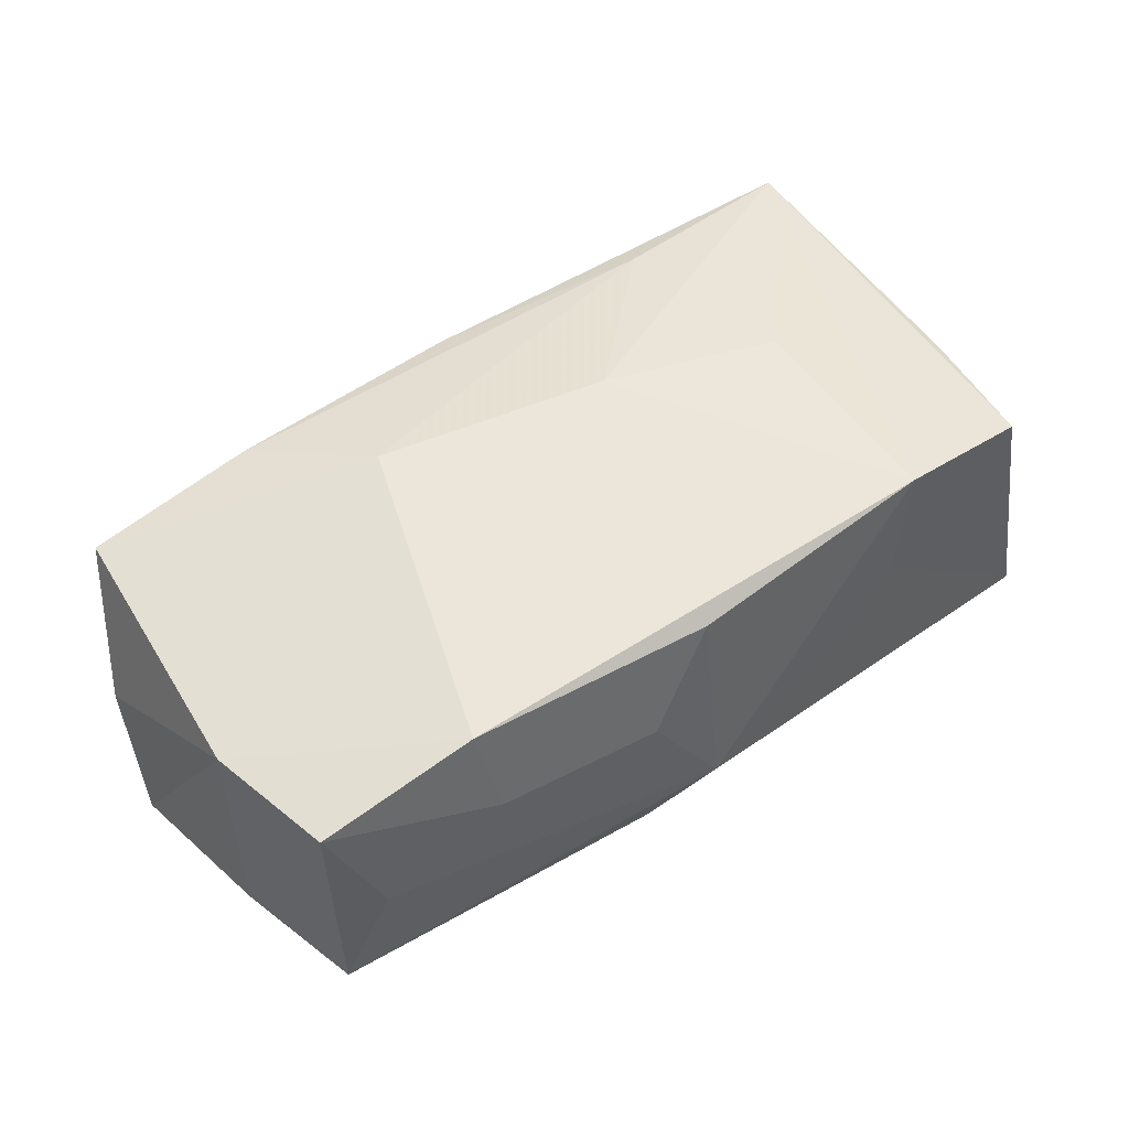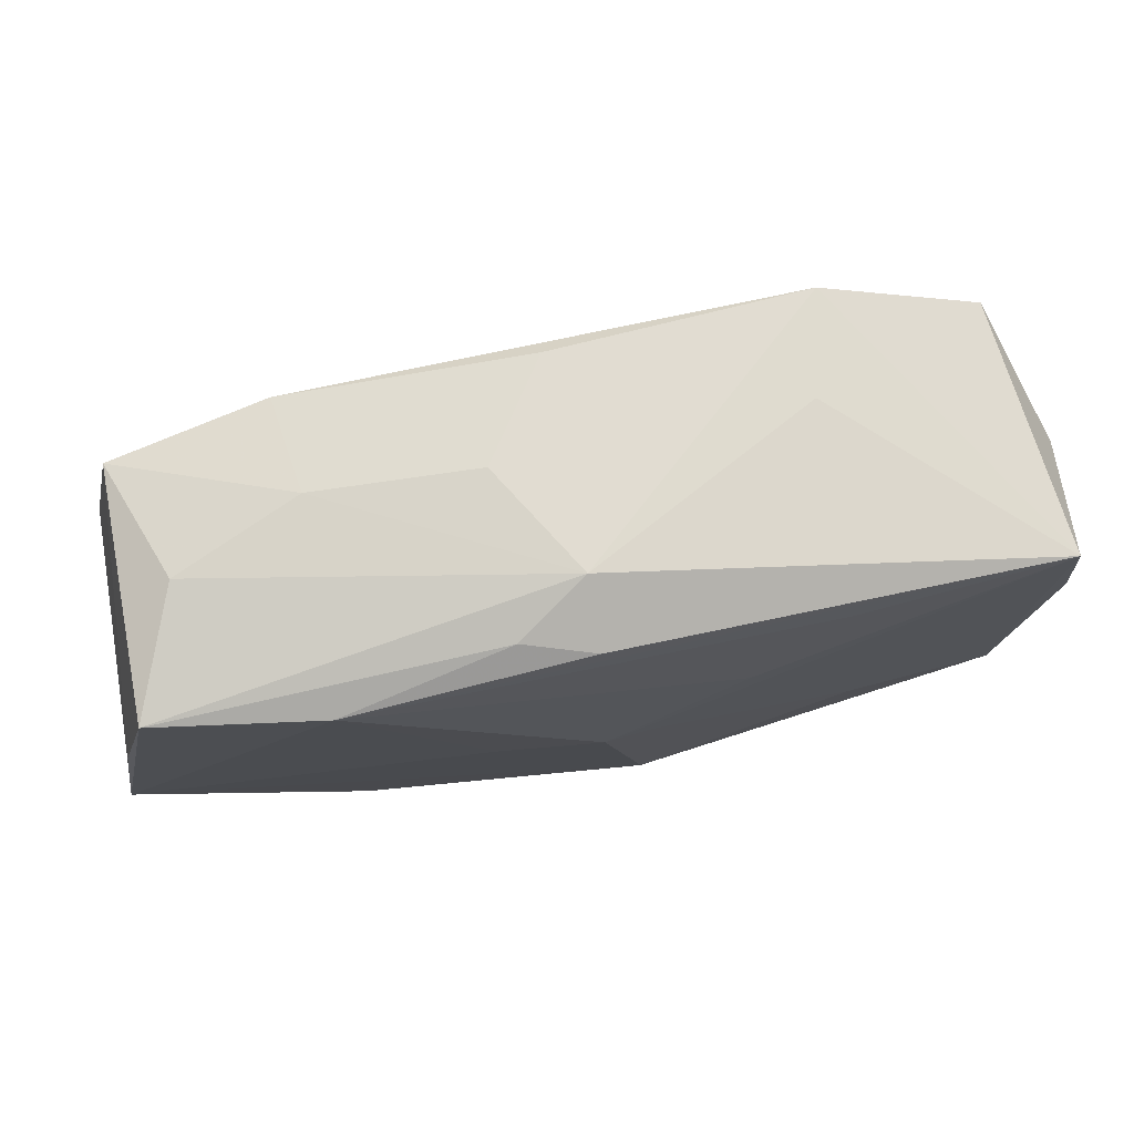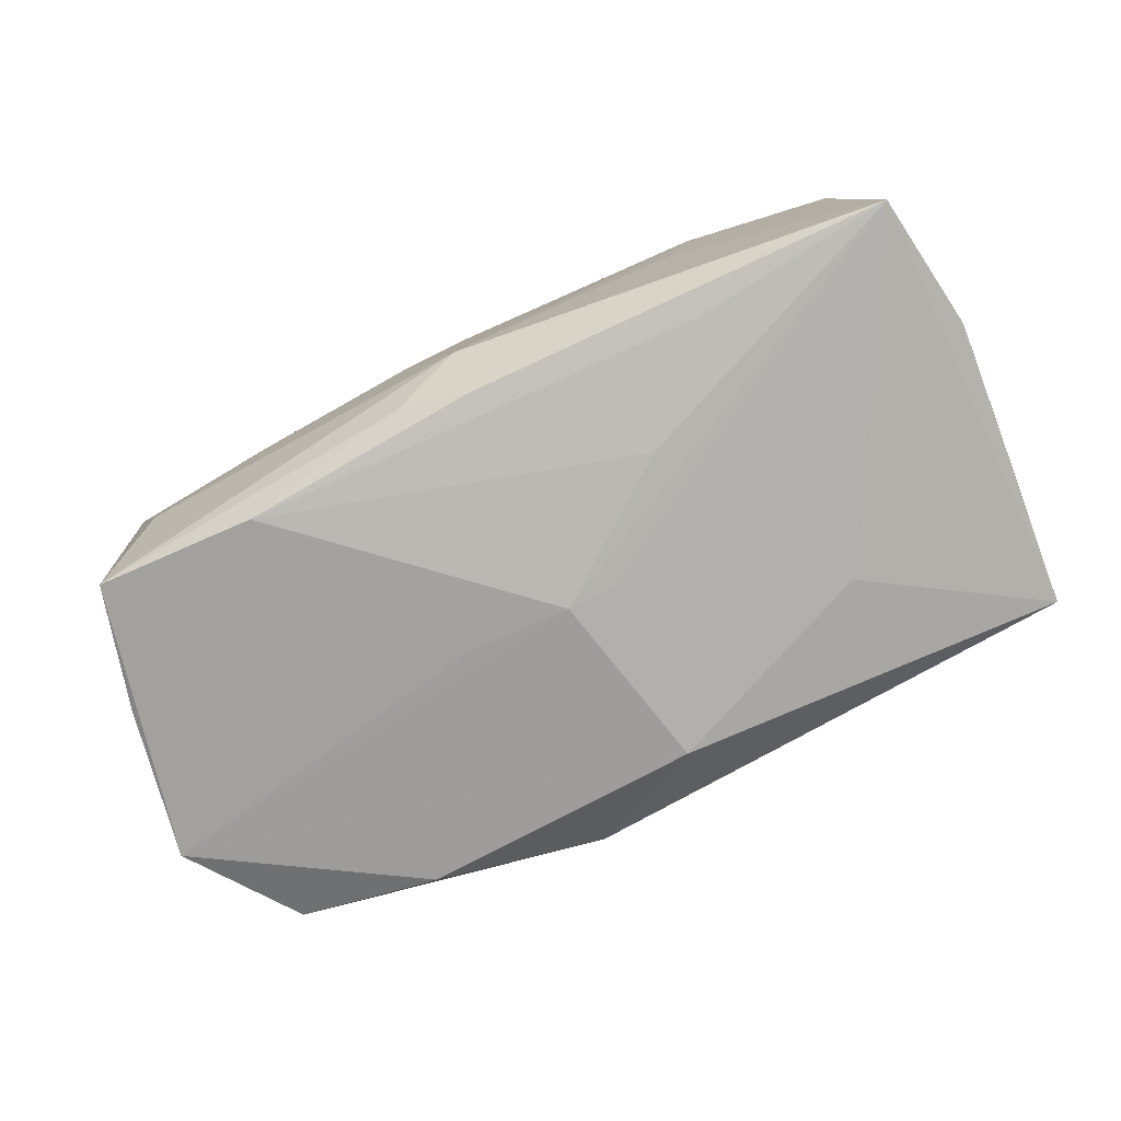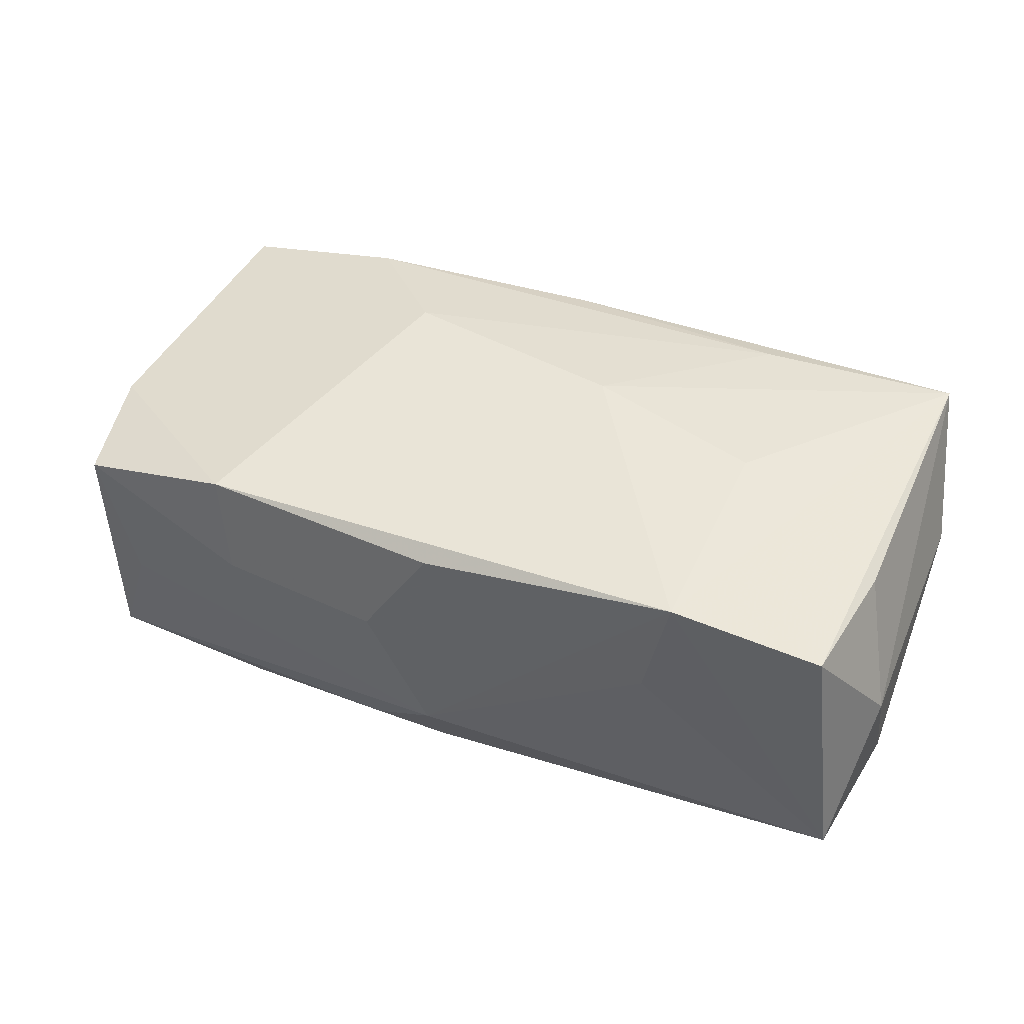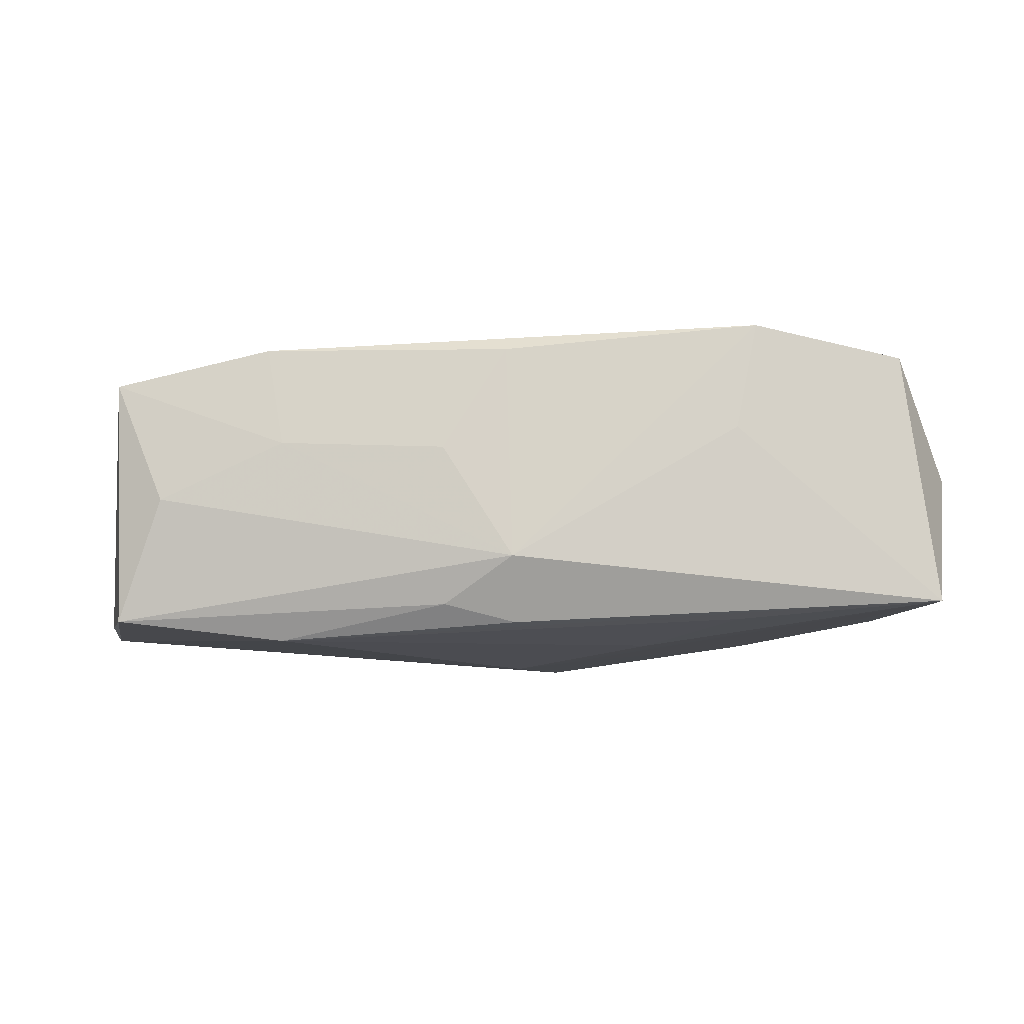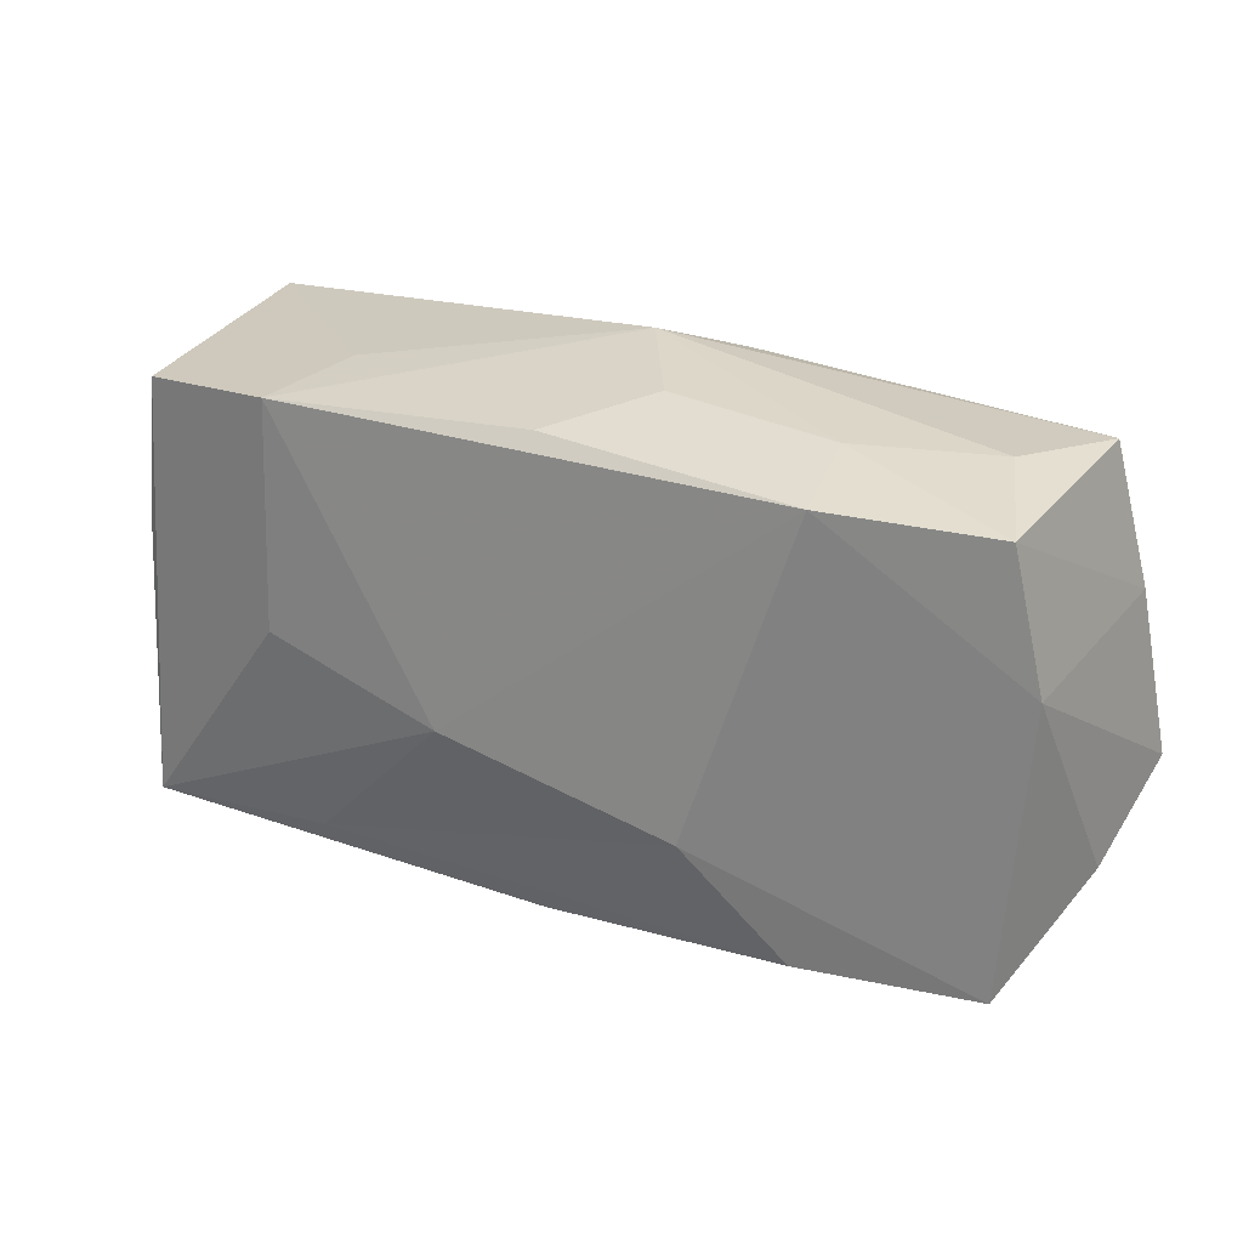
<metadata>
{"format":"obj","ext":"obj","renderer":"f3d","projection":"perspective","resolution":1024,"background":"white","views":[{"elev":50.9,"azim":145.0,"up":"+Z"},{"elev":76.0,"azim":170.9,"up":"+Y"},{"elev":-73.7,"azim":-154.4,"up":"+Z"},{"elev":45.5,"azim":-157.5,"up":"+Z"},{"elev":-6.2,"azim":-178.6,"up":"+Z"},{"elev":25.4,"azim":30.0,"up":"+Y"}]}
</metadata>
<code>
v -0.01834 0.01909 0.005125
v -0.003773 0.0001642 -0.01414
v 0.01328 -0.008311 0.01379
v 0.02001 0.01716 -0.01272
v -0.01846 0.01613 -0.01087
v -0.03699 0.01072 0.001373
v -0.03699 0.006366 -0.008965
v -0.03699 -0.01076 0.001436
v 0.03905 -0.006154 -0.01176
v -0.02082 -0.008055 -0.01225
v 0.006843 -0.02054 -0.01044
v -0.03237 0.01687 0.01128
v 0.0004769 0.02115 -0.005844
v -0.02053 0.0001376 0.01433
v 0.006314 0.02027 0.003333
v 0.02993 -0.01754 -0.0007531
v 0.001294 -0.01817 0.01159
v 0.03432 0.01722 0.00904
v 0.02057 -0.01684 -0.01287
v -0.005874 -0.004071 0.01467
v 0.006165 0.01951 -0.009774
v -0.03511 -0.01797 -0.009363
v 0.006621 -0.02076 -0.003566
v 0.001071 0.01918 0.01179
v 0.03389 0.01728 -0.0111
v -0.03532 0.01792 -0.009456
v 0.03276 -0.01579 -0.01056
v 0.008928 0.0002434 -0.01402
v 0.03844 -0.01022 -0.001055
v 0.03024 0.01869 -0.0008693
v 0.02142 0.01775 0.01199
v 0.03681 0.006584 0.008833
v 0.01993 0.01925 0.003844
v -0.03428 -0.01785 0.01209
v -0.01107 0.008362 -0.01281
v 0.03503 -0.01654 0.009266
v -0.01782 -0.01618 0.01264
v 0.0003145 0.0001882 -0.01465
v -0.02978 -0.01894 0.001222
v 0.03677 0.006635 -0.0111
v -0.00306 -0.01498 -0.01465
v 0.0003145 0.01856 -0.01124
v -0.03386 0.006018 0.01095
v 0.02119 -0.0166 0.01183
v -0.02009 0.01827 0.01392
f 32 3 36
f 38 9 41
f 9 4 25
f 13 24 15
f 36 3 44
f 9 32 29
f 29 32 36
f 29 27 9
f 36 27 29
f 28 4 9
f 9 38 28
f 28 38 4
f 2 38 41
f 30 25 13
f 18 25 30
f 40 32 9
f 9 25 40
f 18 32 40
f 40 25 18
f 18 30 33
f 13 15 33
f 33 30 13
f 41 22 10
f 10 2 41
f 7 22 8
f 8 22 34
f 11 22 41
f 31 32 18
f 3 32 31
f 20 3 31
f 18 33 31
f 31 15 24
f 31 33 15
f 37 44 3
f 20 34 37
f 37 3 20
f 4 38 35
f 35 5 4
f 21 42 13
f 4 42 21
f 13 25 21
f 21 25 4
f 5 35 26
f 13 42 26
f 26 22 7
f 26 10 22
f 2 10 26
f 4 5 26
f 26 42 4
f 38 2 26
f 26 35 38
f 45 24 13
f 45 26 12
f 45 31 24
f 20 31 45
f 45 12 34
f 34 12 43
f 19 11 41
f 27 11 19
f 41 9 19
f 9 27 19
f 16 27 36
f 16 11 27
f 34 22 39
f 22 11 39
f 6 26 7
f 12 26 6
f 6 43 12
f 7 8 6
f 6 8 34
f 34 43 6
f 13 26 1
f 1 45 13
f 26 45 1
f 14 34 20
f 20 45 14
f 14 45 34
f 34 39 23
f 23 39 11
f 23 16 36
f 11 16 23
f 34 23 17
f 17 37 34
f 44 37 17
f 36 44 17
f 17 23 36

</code>
